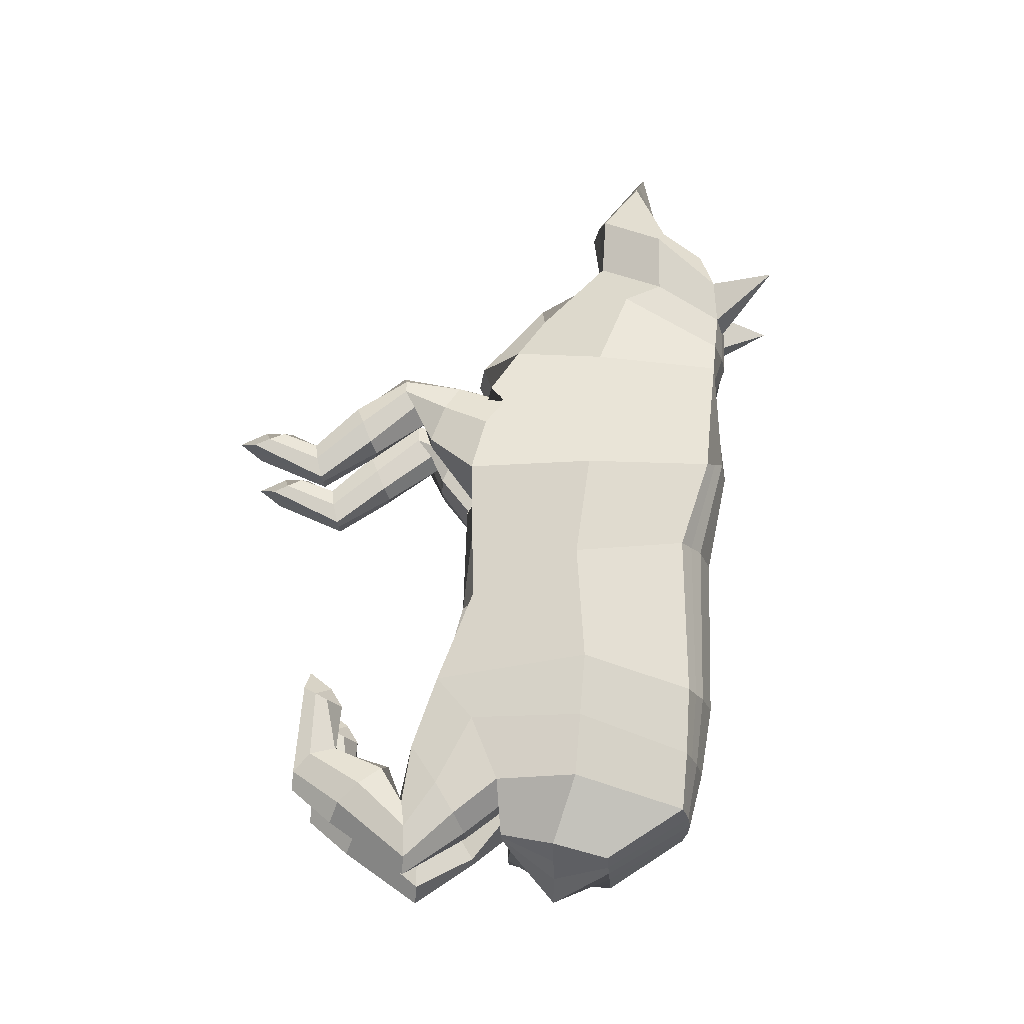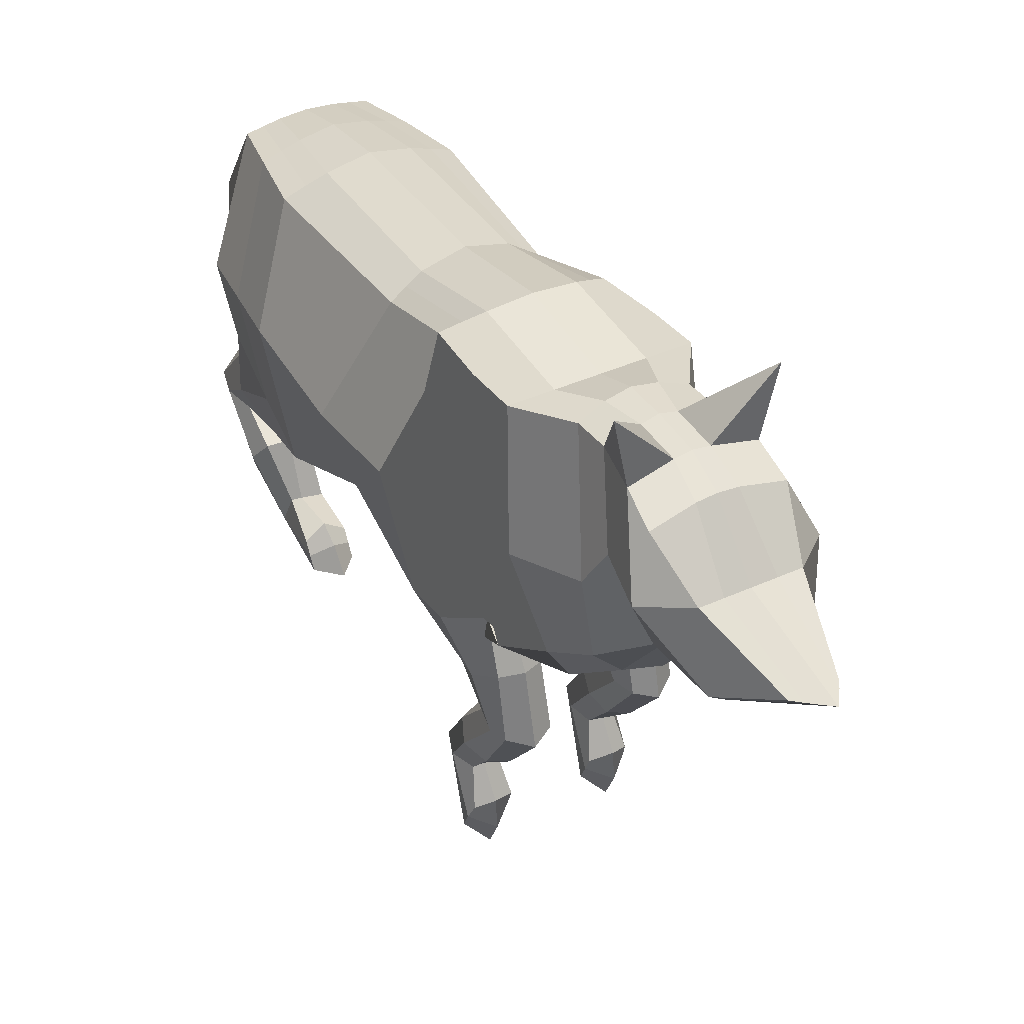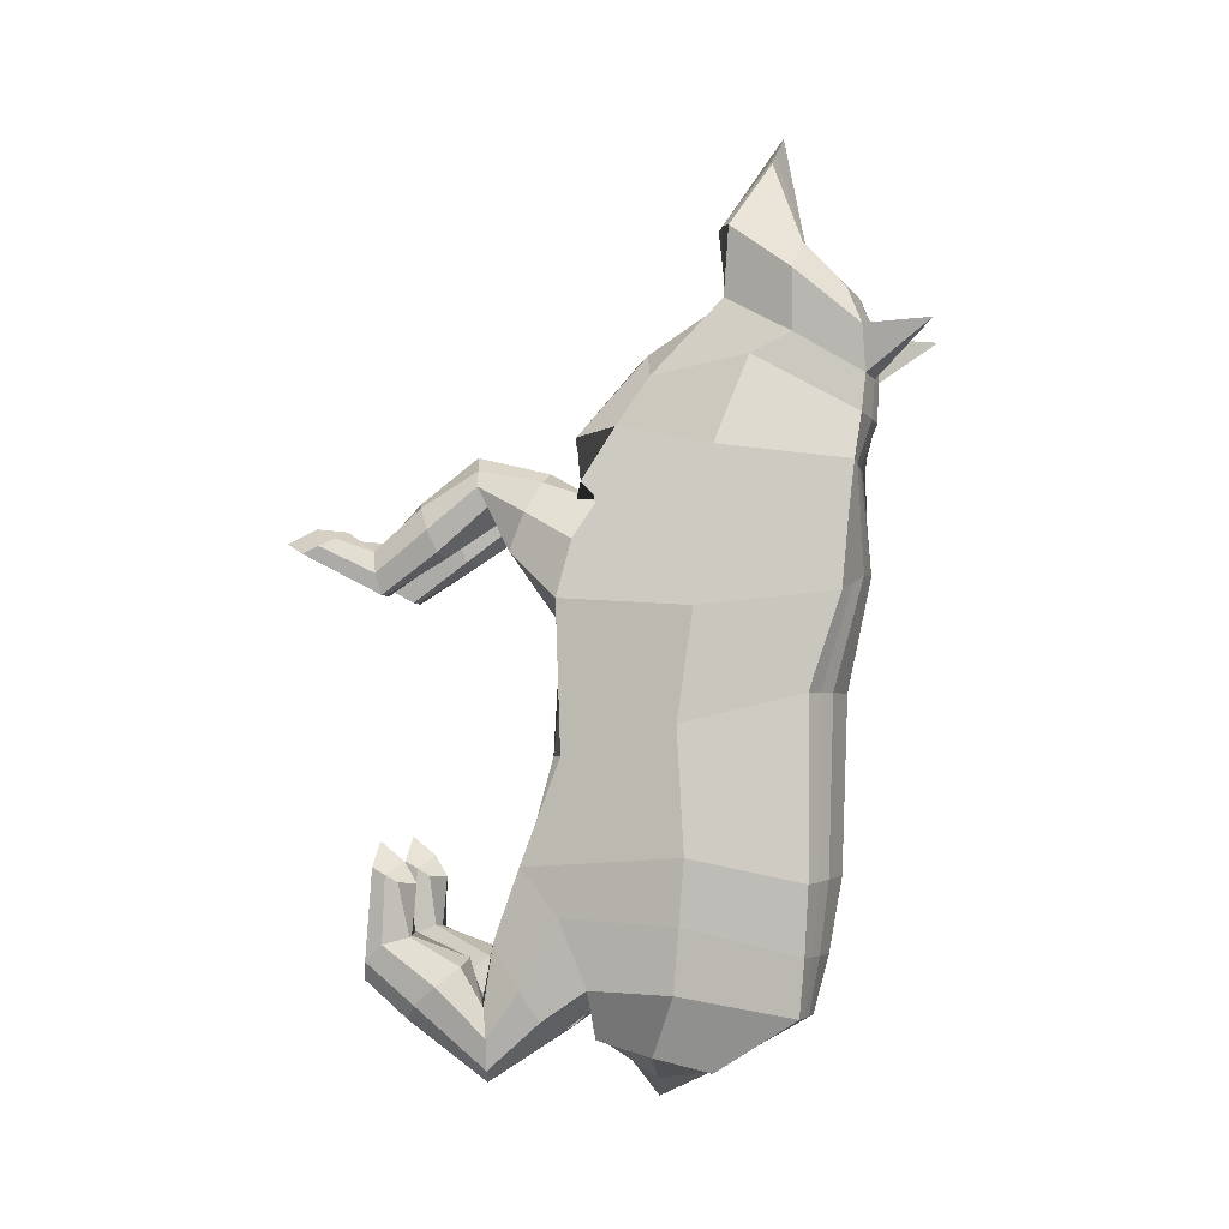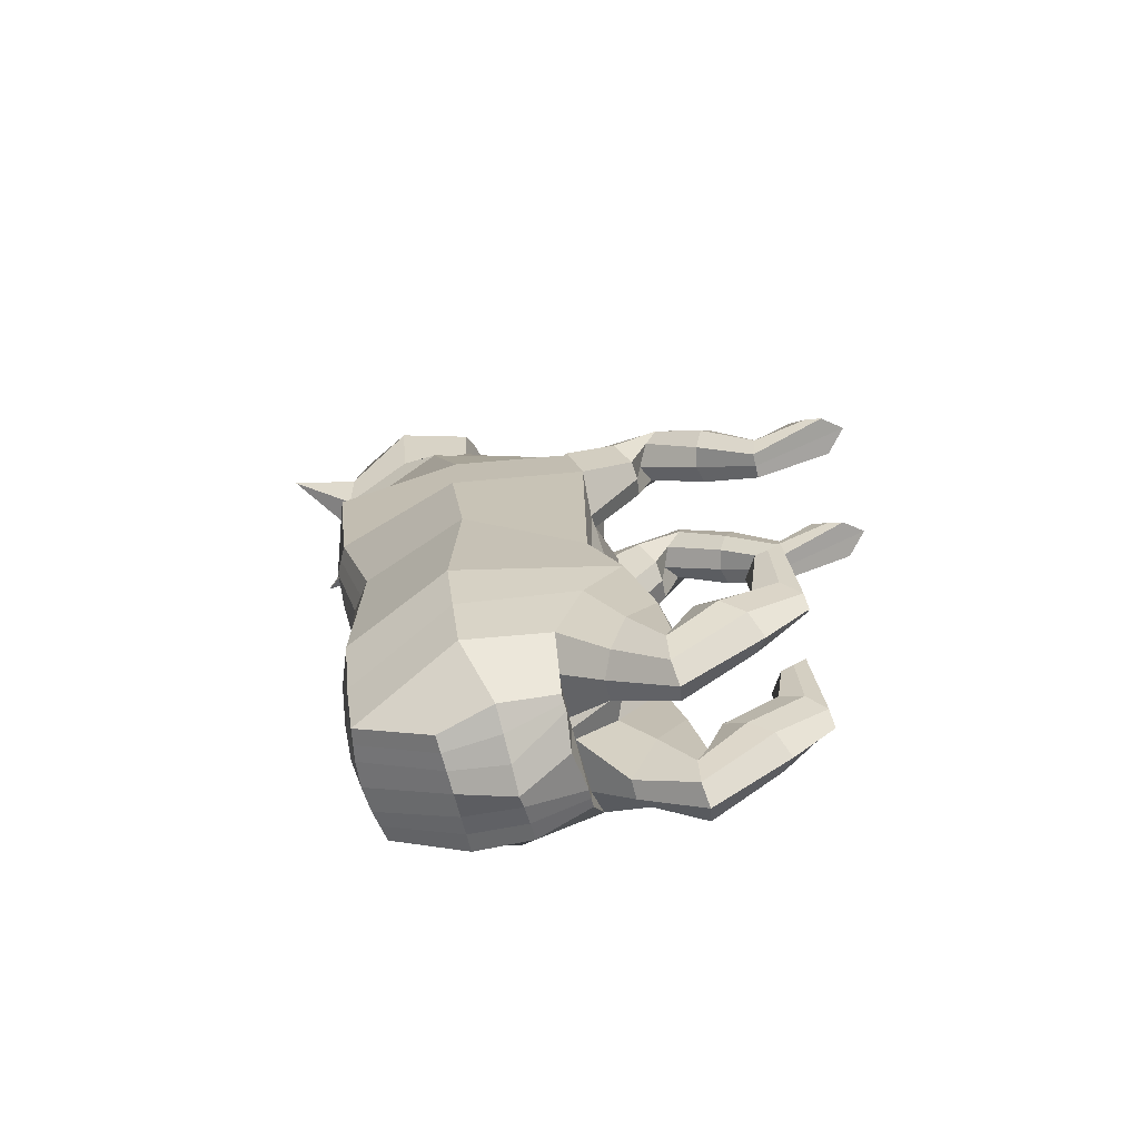
<metadata>
{"format":"obj","ext":"obj","renderer":"f3d","projection":"perspective","resolution":1024,"background":"white","views":[{"elev":-25.9,"azim":93.9,"up":"+Z"},{"elev":40.4,"azim":-29.2,"up":"+Y"},{"elev":-3.4,"azim":99.8,"up":"+Z"},{"elev":-66.6,"azim":-76.2,"up":"+Z"}]}
</metadata>
<code>
o Cube
v -0.8359 -0.3595 -0.5919
v -0.713 2.046 0.02855
v -1.034 -0.3718 0.9424
v -0.7764 2.38 1.007
v -0.9646 -0.7386 -1.661
v -0.8322 2.051 -1.809
v -0.9703 -0.0721 -2.836
v -0.5976 1.942 -3.116
v -0.598 -0.04521 -3.354
v -0.6092 1.108 -3.646
v -0.8359 2.511 2.263
v -0.6815 0.1554 2.653
v -0.4996 2.56 2.768
v -0.5522 0.4768 3.164
v -0.4996 2.602 3.149
v -0.4898 1.208 3.938
v -0.5803 2.576 3.621
v -0.4601 1.255 4.669
v -0.6072 2.429 3.982
v -0.2229 1.67 5.325
v -0.8359 0.002581 1.909
v -0.8359 0.002581 1.909
v -0.4179 2.263 0.02855
v -0.4161 2.211 -1.782
v -0.4179 0.4423 3.39
v -0.2648 1.208 3.938
v -0.4179 2.511 2.263
v -0.4179 2.57 1.171
v -0.4179 -0.3631 0.8303
v -0.4179 -0.2843 2.586
v -0.1166 0.002798 -2.891
v -0.4179 -0.8138 -1.708
v -0.1623 2.663 3.594
v -0.1648 2.67 3.128
v -0.4179 -0.5105 -0.5919
v -0.2599 2.001 -3.121
v -0.318 1.181 4.692
v -0.2409 2.648 2.725
v -0.2344 1.106 -3.645
v -0.4173 -0.04635 -3.353
v -0.1526 1.701 5.429
v -0.1892 2.516 3.955
v -0.4179 0.002581 1.909
v -0.4179 -0.3631 0.8303
v -0.4179 0.002581 1.909
v -0.8359 -1.188 2.219
v -0.8359 -1.05 1.898
v -0.4179 -1.016 1.847
v -0.4179 -1.174 2.273
v -0.7399 -2.271 1.439
v -0.763 -2.189 1.008
v -0.4898 -2.187 1.009
v -0.4819 -2.265 1.439
v -0.8043 -2.652 1.577
v -0.8359 -2.991 1.425
v -0.418 -2.991 1.425
v -0.418 -2.652 1.577
v -0.8359 -1.121 -3.029
v -0.8359 -1.086 -3.642
v -0.4179 -1.085 -3.643
v -0.4179 -1.181 -3.06
v -0.7316 -1.89 -2.367
v -0.7087 -2.35 -2.62
v -0.5122 -2.35 -2.62
v -0.4179 -1.915 -2.333
v -0.8359 -1.986 -1.829
v -0.8359 -2.247 -1.681
v -0.4179 -2.247 -1.681
v -0.4179 -1.986 -1.829
v -1.277 0.8431 -0.2817
v -1.277 1.006 0.8415
v -1.275 0.9305 -1.552
v -1.114 0.8018 -2.862
v -0.7167 0.5322 -3.5
v -0.2194 0.506 -3.754
v -0.9174 1.153 2.431
v -0.7754 1.495 3.324
v -0.6828 1.905 3.543
v -0.8359 1.916 4.145
v -0.4609 1.992 4.466
v -0.2369 1.992 4.466
v -0.8359 0.3216 0.8359
v -0.8359 2.448 1.707
v -1.074 -0.2052 1.512
v -0.8359 -0.1621 2.098
v -0.8359 1.691 0.847
v -1.277 1.027 1.631
v -0.7224 3.268 3.634
v -1.012 -0.3472 -2.141
v -0.7111 2.007 -2.518
v -0.3327 2.118 -2.527
v -0.3331 -0.37 -2.278
v -0.922 -1.078 -3.322
v -0.36 -1.081 -3.339
v -0.7915 -2.156 -2.443
v -0.418 -2.156 -2.443
v -0.8359 -2.117 -1.755
v -0.4179 -2.117 -1.755
v -1.194 0.8663 -2.207
v -0.4179 -1.022 -2.394
v -0.8359 -1.022 -2.394
v -0.4179 -0.4505 -3.333
v -0.8359 -0.5536 -3.163
v -0.9788 -0.7361 -2.864
v -0.3109 -0.7361 -2.864
v -0.4179 -1.82 -3.022
v -0.4179 -1.351 -2.642
v -0.8359 -1.82 -3.022
v -0.8359 -1.351 -2.642
v -0.9221 -1.586 -2.832
v -0.3571 -1.586 -2.832
v -0.3078 -0.1938 1.535
v -0.8965 -1.183 2.056
v -0.3556 -1.175 2.056
v -0.8359 -2.235 1.223
v -0.4179 -2.232 1.222
v -0.8359 -2.822 1.501
v -0.418 -2.822 1.501
v -0.8359 -0.8769 1.421
v -0.4179 -0.8673 1.499
v -0.4179 -0.5428 2.094
v -0.8359 -0.5428 2.094
v -0.9352 -0.7051 1.796
v -0.2905 -0.7051 1.796
v -0.4179 -1.601 1.422
v -0.4179 -1.77 1.852
v -0.8359 -1.601 1.422
v -0.8359 -1.768 1.862
v -0.9358 -1.686 1.637
v -0.3556 -1.686 1.637
v -0.5655 2.154 0.02855
v -0.6269 -0.3631 0.6507
v -0.6269 -0.02599 -3.006
v -0.6269 -0.3595 -0.5919
v -0.4218 1.107 -3.646
v -0.6269 0.002581 1.909
v -0.6269 0.002581 1.909
v -0.6238 2.132 -1.801
v -0.5972 2.475 1.086
v -0.6269 -0.3146 -1.102
v -0.4287 1.971 -3.118
v -0.5076 -0.04578 -3.354
v -0.6269 -0.9322 1.775
v -0.6269 -1.238 2.374
v -0.6269 -2.188 1.009
v -0.6269 -2.27 1.439
v -0.6269 -3.208 1.542
v -0.6269 -2.58 1.653
v -0.6269 -1.119 -3.778
v -0.6269 -1.187 -3.04
v -0.6269 -2.371 -2.803
v -0.6269 -1.895 -2.36
v -0.6269 -2.218 -1.431
v -0.6269 -1.848 -1.844
v -0.468 0.5191 -3.627
v -0.6269 -1.975 -1.631
v -0.5219 2.062 -2.522
v -0.6269 -0.4505 -3.333
v -0.6269 -1.046 -2.355
v -0.6269 -1.3 -2.567
v -0.6269 -1.932 -3.185
v -0.6269 -2.896 1.686
v -0.6269 -0.4981 2.195
v -0.6269 -0.8916 1.426
v -0.6269 -1.825 1.917
v -0.6269 -1.556 1.373
v 0 -0.5078 -0.5919
v 0 2.371 0.02855
v 0 -0.514 0.8305
v -0 2.616 1.187
v 0 -0.453 -1.223
v 0.000526 2.309 -1.762
v -0 0.002798 -2.891
v 0.01364 2.019 -3.122
v 0.000258 0.008752 -3.368
v 0.008835 1.104 -3.645
v 0 -0.3705 2.573
v -0 2.511 2.263
v 0 0.2761 3.365
v -0 2.683 2.706
v -0 1.208 3.938
v -0 2.703 3.118
v -0 1.1 4.705
v -0 2.683 3.588
v -0 1.763 5.632
v -0 2.529 3.951
v 0.8359 -0.3595 -0.5919
v 0.713 2.046 0.02855
v 1.034 -0.3718 0.9424
v 0.7764 2.38 1.007
v 0.9646 -0.7386 -1.661
v 0.8396 2.048 -1.808
v 0.9703 -0.0721 -2.836
v 0.6238 1.934 -3.113
v 0.5991 -0.05276 -3.35
v 0.6269 1.1 -3.643
v 0.8359 2.511 2.263
v 0.6815 0.1554 2.653
v 0.4996 2.56 2.768
v 0.5522 0.4768 3.164
v 0.4996 2.602 3.149
v 0.4898 1.208 3.938
v 0.5803 2.576 3.621
v 0.4601 1.255 4.669
v 0.6072 2.429 3.982
v 0.2229 1.67 5.325
v 0 -0.1077 1.958
v 0.8359 0.002581 1.909
v 0 0.002581 1.909
v 0 -0.3631 0.8303
v 0.8359 0.002581 1.909
v 0.4179 2.263 0.02855
v 0.4198 2.21 -1.781
v 0.4179 0.4423 3.39
v 0.2648 1.208 3.938
v 0.4179 2.511 2.263
v 0.4179 2.57 1.171
v 0.4179 -0.3631 0.8303
v 0.4179 -0.2843 2.586
v 0.1166 0.002798 -2.891
v 0.4179 -0.8138 -1.708
v 0.1623 2.663 3.594
v 0.1648 2.67 3.128
v 0.4179 -0.5105 -0.5919
v 0.2869 1.997 -3.119
v 0.318 1.181 4.692
v 0.2409 2.648 2.725
v 0.252 1.103 -3.644
v 0.4185 -0.05163 -3.351
v 0.1526 1.701 5.429
v 0.1892 2.516 3.955
v 0.4179 0.002581 1.909
v 0.4179 -0.3631 0.8303
v 0.4179 0.002581 1.909
v 0.8359 -1.188 2.219
v 0.8359 -1.05 1.898
v 0.4179 -1.016 1.847
v 0.4179 -1.174 2.273
v 0.7399 -2.271 1.439
v 0.763 -2.189 1.008
v 0.4898 -2.187 1.009
v 0.4819 -2.265 1.439
v 0.8043 -2.652 1.577
v 0.8359 -2.991 1.425
v 0.4179 -2.991 1.425
v 0.4179 -2.652 1.577
v 0.8359 -1.121 -3.029
v 0.8359 -1.086 -3.642
v 0.4179 -1.085 -3.643
v 0.4179 -1.181 -3.06
v 0.7316 -1.89 -2.367
v 0.7087 -2.35 -2.62
v 0.5122 -2.35 -2.62
v 0.4179 -1.915 -2.333
v 0.8359 -1.986 -1.829
v 0.8359 -2.247 -1.681
v 0.4179 -2.247 -1.681
v 0.4179 -1.986 -1.829
v 0.005498 0.4862 -3.958
v 1.277 0.8431 -0.2817
v 1.277 1.006 0.8415
v 1.28 0.9145 -1.545
v 1.124 0.7877 -2.856
v 0.7261 0.5231 -3.496
v 0.2297 0.5032 -3.753
v -0 1.992 4.466
v 0.9174 1.153 2.431
v 0.7754 1.495 3.324
v 0.6828 1.905 3.543
v 0.8359 1.916 4.145
v 0.4609 1.992 4.466
v 0.2369 1.992 4.466
v 0.8359 0.3216 0.8359
v 0.8359 2.448 1.707
v 1.074 -0.2052 1.512
v 0.8359 -0.1621 2.098
v 0.8359 1.691 0.847
v 1.277 1.027 1.631
v 0.7224 3.268 3.634
v -0 -0.4944 -2.354
v 1.012 -0.3472 -2.141
v 0.01331 2.176 -2.531
v 0.7354 1.998 -2.514
v 0.3585 2.113 -2.525
v 0.3331 -0.37 -2.278
v 0.922 -1.078 -3.322
v 0.36 -1.081 -3.339
v 0.7915 -2.156 -2.443
v 0.4179 -2.156 -2.443
v 0.8359 -2.117 -1.755
v 0.4179 -2.117 -1.755
v 1.202 0.8512 -2.2
v 0.4179 -1.022 -2.394
v 0.8359 -1.022 -2.394
v 0.4179 -0.4505 -3.333
v 0.8359 -0.5536 -3.163
v 0.9788 -0.7361 -2.864
v 0.3109 -0.7361 -2.864
v 0.4179 -1.82 -3.022
v 0.4179 -1.351 -2.642
v 0.8359 -1.82 -3.022
v 0.8359 -1.351 -2.642
v 0.9221 -1.586 -2.832
v 0.3571 -1.586 -2.832
v 0 -0.1931 1.536
v 0 -0.1931 1.536
v 0.3078 -0.1938 1.535
v 0.8965 -1.183 2.056
v 0.3556 -1.175 2.056
v 0.8359 -2.235 1.223
v 0.4179 -2.232 1.222
v 0.8359 -2.822 1.501
v 0.4179 -2.822 1.501
v 0.8359 -0.8769 1.421
v 0.4179 -0.8673 1.499
v 0.4179 -0.5428 2.094
v 0.8359 -0.5428 2.094
v 0.9352 -0.7051 1.796
v 0.2905 -0.7051 1.796
v 0.4179 -1.601 1.422
v 0.4179 -1.77 1.852
v 0.8359 -1.601 1.422
v 0.8359 -1.768 1.862
v 0.9358 -1.686 1.637
v 0.3556 -1.686 1.637
v 0.5655 2.154 0.02855
v 0.6269 -0.3631 0.6507
v 0.6269 -0.02599 -3.006
v 0.6269 -0.3595 -0.5919
v 0.4395 1.101 -3.643
v 0.6269 0.002581 1.909
v 0.6269 0.002581 1.909
v 0.6301 2.13 -1.8
v 0.5972 2.475 1.086
v 0.6269 -0.3146 -1.102
v 0.4553 1.966 -3.116
v 0.5088 -0.0522 -3.351
v 0.6269 -0.9322 1.775
v 0.6269 -1.238 2.374
v 0.6269 -2.188 1.009
v 0.6269 -2.27 1.439
v 0.6269 -3.208 1.542
v 0.6269 -2.58 1.653
v 0.6269 -1.119 -3.778
v 0.6269 -1.187 -3.04
v 0.6269 -2.371 -2.803
v 0.6269 -1.895 -2.36
v 0.6269 -2.218 -1.431
v 0.6269 -1.848 -1.844
v 0.4779 0.5131 -3.625
v 0.6269 -1.975 -1.631
v 0.547 2.056 -2.519
v 0.6269 -0.4505 -3.333
v 0.6269 -1.046 -2.355
v 0.6269 -1.3 -2.567
v 0.6269 -1.932 -3.185
v 0.6269 -2.896 1.686
v 0.6269 -0.4981 2.195
v 0.6269 -0.8916 1.426
v 0.6269 -1.825 1.917
v 0.6269 -1.556 1.373
f 71 70 1 3 82
f 70 72 5 1
f 99 73 7 89
f 73 74 9 7
f 3 84 21 85 12 76 11 83 4 86 71 82
f 76 77 13 11
f 77 78 15 13
f 78 79 17 15
f 79 80 19 17
f 138 6 2 131
f 26 16 14 25
f 28 139 4 83 11 27
f 159 150 61 100
f 33 88 17
f 132 3 1 134
f 157 90 6 138
f 37 18 16 26
f 27 11 13 38
f 155 74 10 135
f 81 80 20 41
f 131 2 4 139
f 25 14 12 30
f 133 7 9 142
f 33 17 19 42
f 135 10 8 141
f 41 20 18 37
f 134 1 5 140
f 38 13 15 34
f 30 12 85 21 136 43
f 164 143 47 119
f 43 45 209 207
f 136 137 45 43
f 169 210 44 29
f 306 112 44 210
f 177 30 43 207
f 180 38 34 182
f 167 35 32 171
f 185 41 37 183
f 176 39 36 174
f 184 33 42 186
f 173 31 40 175
f 179 25 30 177
f 168 23 28 170
f 266 81 41 185
f 259 75 39 176
f 178 27 38 180
f 183 37 26 181
f 282 91 24 172
f 169 29 35 167
f 182 34 33 184
f 280 92 31 173
f 170 28 27 178
f 181 26 25 179
f 172 24 23 168
f 130 116 52 125
f 124 114 48 120
f 163 144 49 121
f 123 113 46 122
f 145 147 55 51
f 166 145 51 127
f 165 146 53 126
f 129 115 50 128
f 162 117 55 147
f 146 148 57 53
f 115 117 54 50
f 116 118 56 52
f 111 96 64 106
f 105 94 60 102
f 158 149 59 103
f 104 93 58 101
f 152 154 69 65
f 161 151 63 108
f 160 152 65 107
f 110 95 62 109
f 156 97 67 153
f 95 97 66 62
f 96 98 68 64
f 151 153 67 63
f 175 40 75 259
f 142 9 74 155
f 8 10 74 73
f 90 8 73 99
f 2 6 72 70
f 4 2 70 71 86
f 186 42 81 266
f 42 19 80 81
f 18 20 80 79
f 16 18 79 78
f 14 16 78 77
f 12 14 77 76
f 6 90 99 72
f 17 88 15
f 34 88 33
f 15 88 34
f 65 69 98 96
f 63 67 97 95
f 154 66 97 156
f 108 63 95 110
f 103 59 93 104
f 100 61 94 105
f 107 65 96 111
f 171 32 92 280
f 174 36 91 282
f 141 8 90 157
f 72 99 89 5
f 32 100 105 92
f 7 103 104 89
f 89 104 101 5
f 133 158 103 7
f 92 105 102 31
f 140 159 100 32
f 61 107 111 94
f 59 108 110 93
f 93 110 109 58
f 150 160 107 61
f 149 161 108 59
f 94 111 106 60
f 53 57 118 116
f 51 55 117 115
f 148 54 117 162
f 127 51 115 129
f 119 47 113 123
f 121 49 114 124
f 126 53 116 130
f 209 45 112 306
f 45 121 124 112
f 3 119 123 84
f 84 123 122 22
f 137 163 121 45
f 112 124 120 44
f 132 164 119 3
f 49 126 130 114
f 47 127 129 113
f 113 129 128 46
f 144 165 126 49
f 143 166 127 47
f 114 130 125 48
f 48 125 166 143
f 46 128 165 144
f 44 120 164 132
f 22 122 163 137
f 57 148 162 118
f 60 106 161 149
f 58 109 160 150
f 5 101 159 140
f 31 102 158 133
f 36 141 157 91
f 69 154 156 98
f 40 142 155 75
f 64 68 153 151
f 98 156 153 68
f 109 62 152 160
f 106 64 151 161
f 62 66 154 152
f 102 60 149 158
f 50 54 148 146
f 118 162 147 56
f 128 50 146 165
f 125 52 145 166
f 52 56 147 145
f 122 46 144 163
f 21 22 137 136
f 29 44 132
f 120 48 143 164
f 35 134 140 32
f 39 135 141 36
f 31 133 142 40
f 23 131 139 28
f 75 155 135 39
f 91 157 138 24
f 29 132 134 35
f 101 58 150 159
f 24 138 131 23
f 84 22 21
f 261 273 189 187 260
f 260 187 191 262
f 292 281 193 263
f 263 193 195 264
f 189 273 261 277 190 274 197 267 198 276 208 275
f 267 197 199 268
f 268 199 201 269
f 269 201 203 270
f 270 203 205 271
f 333 326 188 192
f 215 214 200 202
f 217 216 197 274 190 334
f 354 293 250 345
f 222 203 279
f 327 329 187 189
f 352 333 192 283
f 226 215 202 204
f 216 227 199 197
f 350 330 196 264
f 272 230 206 271
f 326 334 190 188
f 214 219 198 200
f 328 337 195 193
f 222 231 205 203
f 330 336 194 196
f 230 226 204 206
f 329 335 191 187
f 227 223 201 199
f 219 232 331 208 276 198
f 359 314 236 338
f 305 169 210 306
f 232 207 209 234
f 331 232 234 332
f 169 218 233 210
f 306 210 233 307
f 177 207 232 219
f 180 182 223 227
f 167 171 221 224
f 185 183 226 230
f 176 174 225 228
f 184 186 231 222
f 173 175 229 220
f 179 177 219 214
f 168 170 217 212
f 266 185 230 272
f 259 176 228 265
f 178 180 227 216
f 183 181 215 226
f 282 172 213 284
f 169 167 224 218
f 182 184 222 223
f 280 173 220 285
f 170 178 216 217
f 181 179 214 215
f 172 168 212 213
f 325 320 241 311
f 319 315 237 309
f 358 316 238 339
f 318 317 235 308
f 340 240 244 342
f 361 322 240 340
f 360 321 242 341
f 324 323 239 310
f 357 342 244 312
f 341 242 246 343
f 310 239 243 312
f 311 241 245 313
f 304 299 253 289
f 298 295 249 287
f 353 296 248 344
f 297 294 247 286
f 347 254 258 349
f 356 301 252 346
f 355 300 254 347
f 303 302 251 288
f 351 348 256 290
f 288 251 255 290
f 289 253 257 291
f 346 252 256 348
f 175 259 265 229
f 337 350 264 195
f 194 263 264 196
f 283 292 263 194
f 188 260 262 192
f 190 277 261 260 188
f 186 266 272 231
f 231 272 271 205
f 204 270 271 206
f 202 269 270 204
f 200 268 269 202
f 198 267 268 200
f 192 262 292 283
f 203 201 279
f 223 222 279
f 201 223 279
f 254 289 291 258
f 252 288 290 256
f 349 351 290 255
f 301 303 288 252
f 296 297 286 248
f 293 298 287 250
f 300 304 289 254
f 171 280 285 221
f 174 282 284 225
f 336 352 283 194
f 262 191 281 292
f 221 285 298 293
f 193 281 297 296
f 281 191 294 297
f 328 193 296 353
f 285 220 295 298
f 335 221 293 354
f 250 287 304 300
f 248 286 303 301
f 286 247 302 303
f 345 250 300 355
f 344 248 301 356
f 287 249 299 304
f 242 311 313 246
f 240 310 312 244
f 343 357 312 243
f 322 324 310 240
f 314 318 308 236
f 316 319 309 238
f 321 325 311 242
f 209 306 307 234
f 207 305 306 209
f 234 307 319 316
f 189 275 318 314
f 275 211 317 318
f 332 234 316 358
f 307 233 315 319
f 327 189 314 359
f 238 309 325 321
f 236 308 324 322
f 308 235 323 324
f 339 238 321 360
f 338 236 322 361
f 309 237 320 325
f 237 338 361 320
f 235 339 360 323
f 233 327 359 315
f 211 332 358 317
f 246 313 357 343
f 249 344 356 299
f 247 345 355 302
f 191 335 354 294
f 220 328 353 295
f 225 284 352 336
f 258 291 351 349
f 229 265 350 337
f 253 346 348 257
f 291 257 348 351
f 302 355 347 251
f 299 356 346 253
f 251 347 349 255
f 295 353 344 249
f 239 341 343 243
f 313 245 342 357
f 323 360 341 239
f 320 361 340 241
f 241 340 342 245
f 317 358 339 235
f 208 331 332 211
f 218 327 233
f 315 359 338 237
f 224 221 335 329
f 228 225 336 330
f 220 229 337 328
f 212 217 334 326
f 265 228 330 350
f 284 213 333 352
f 218 224 329 327
f 294 354 345 247
f 213 212 326 333
f 275 208 211
l 76 87
l 87 83
l 21 87
l 71 87
l 267 278
l 278 274
l 208 278
l 261 278

</code>
